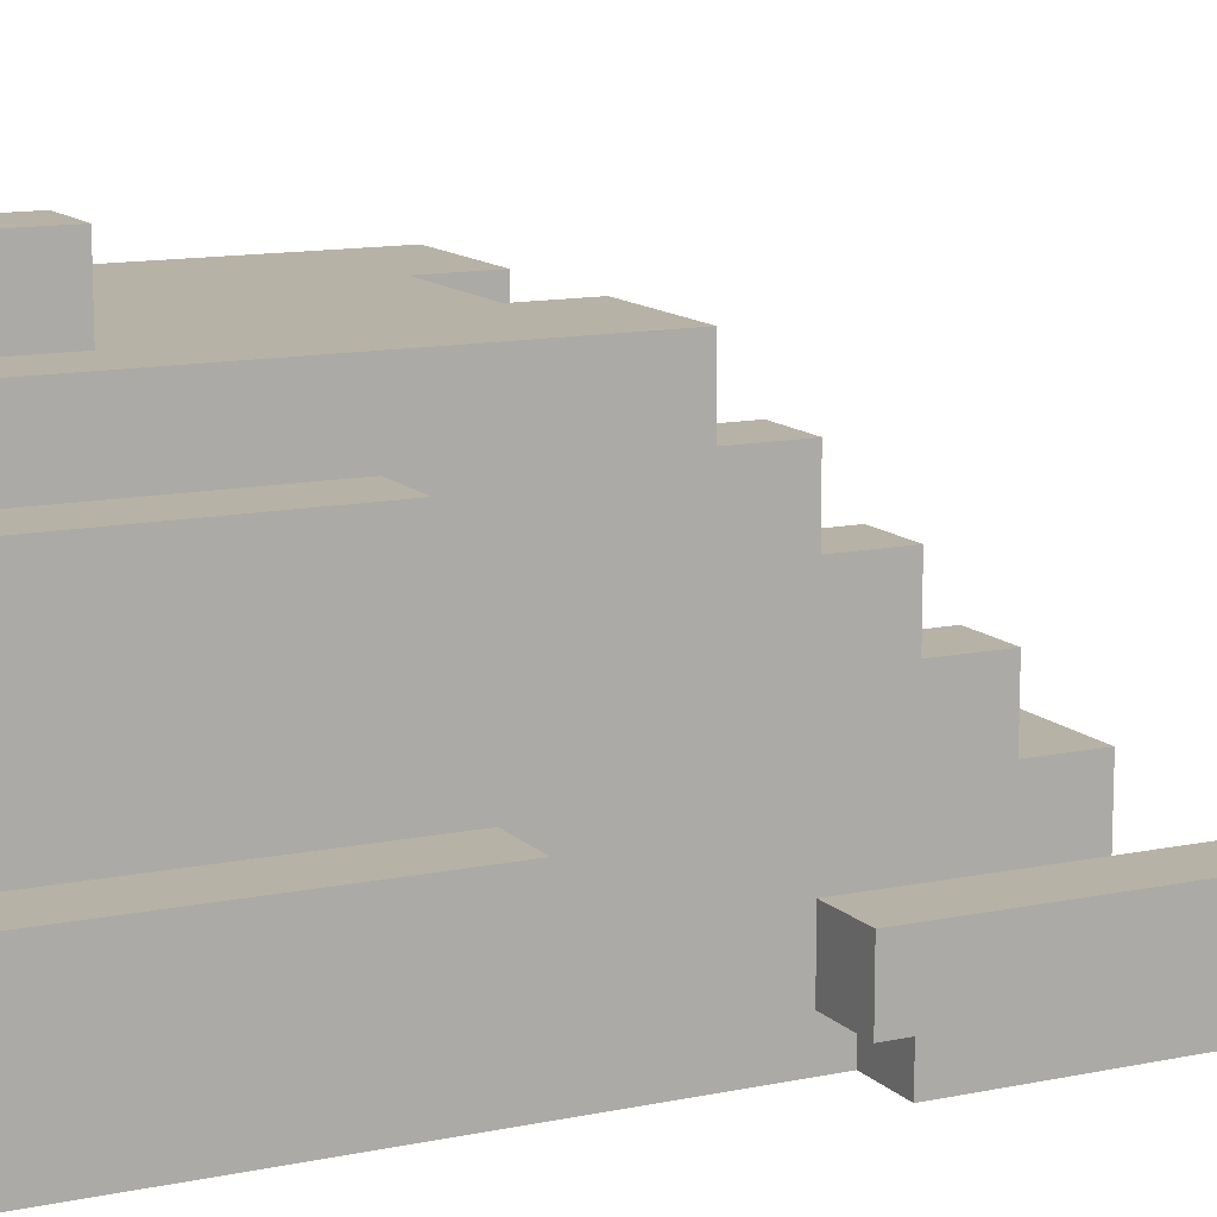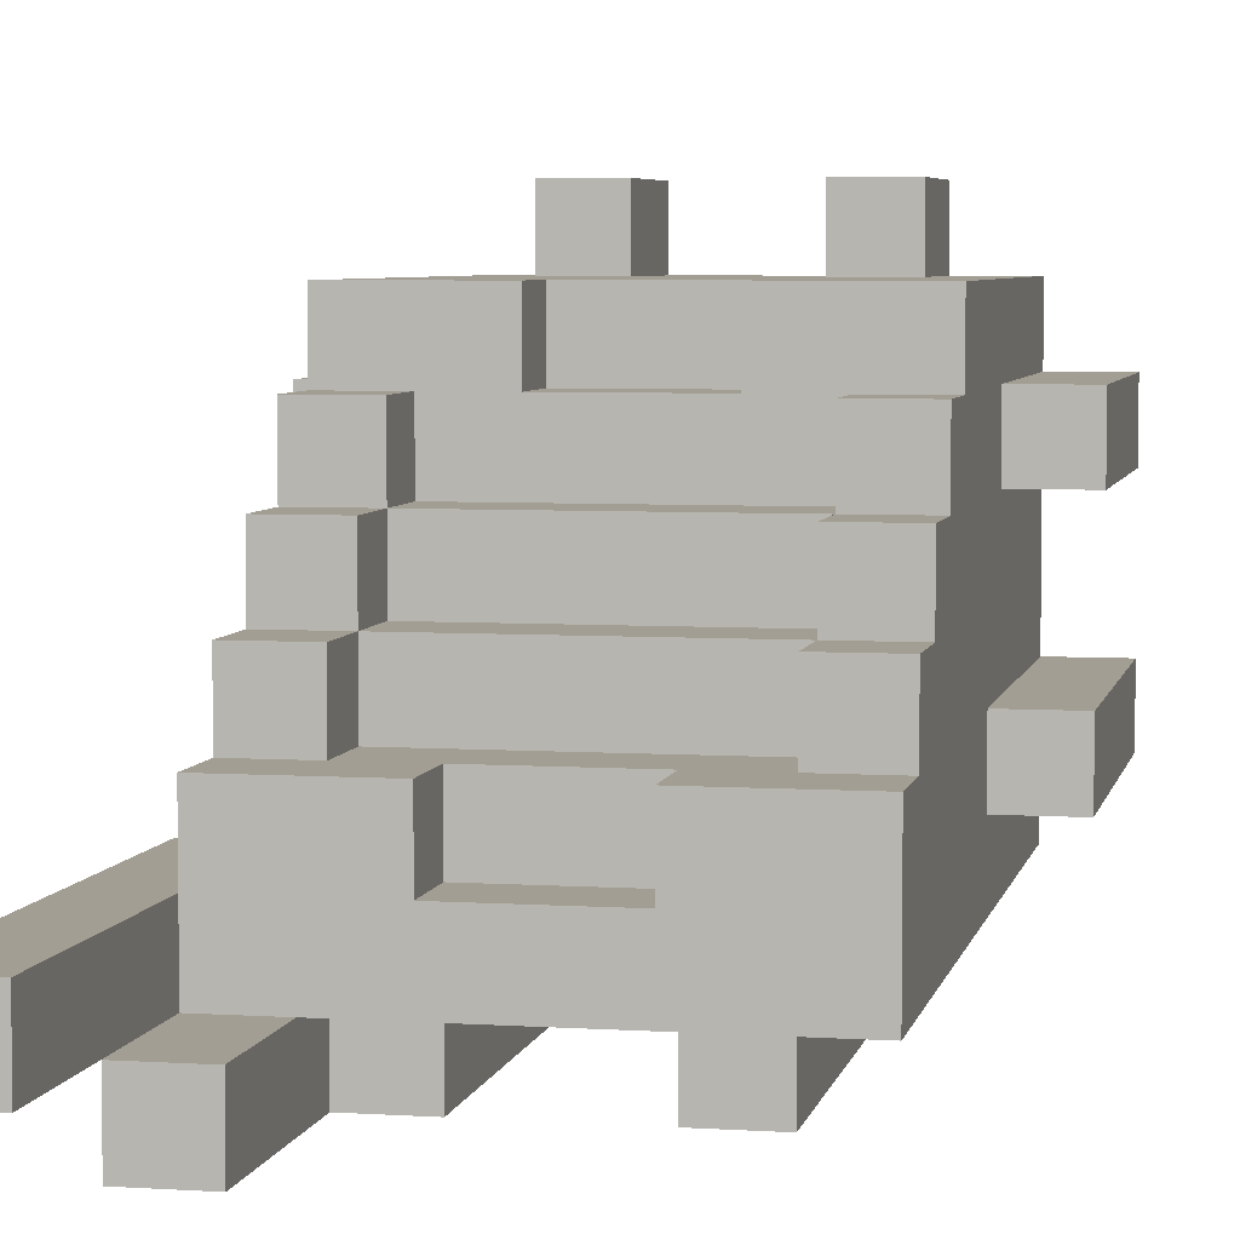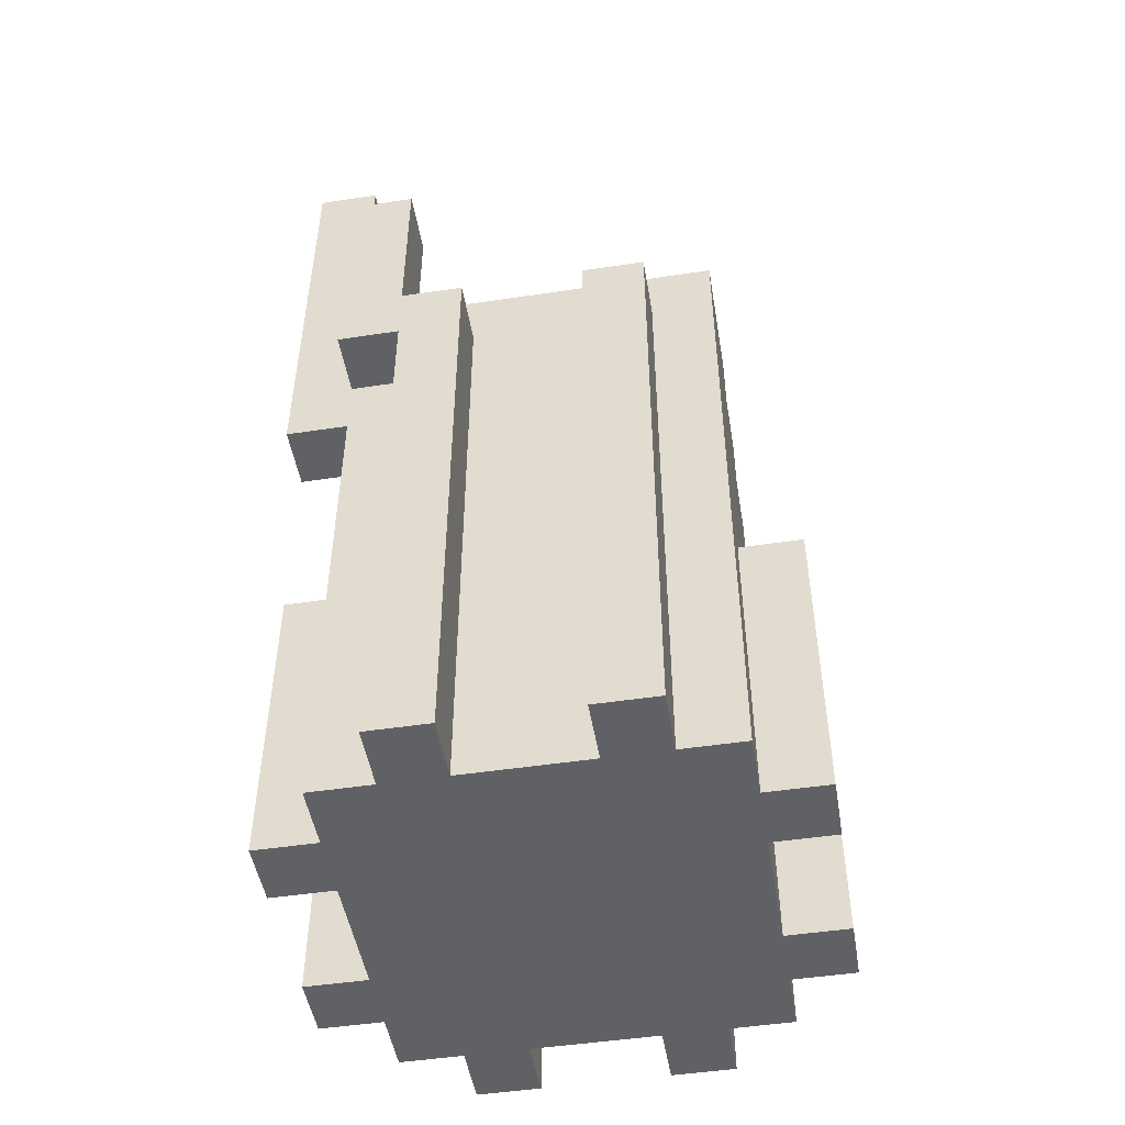
<metadata>
{"format":"obj","ext":"obj","renderer":"f3d","projection":"perspective","resolution":1024,"background":"white","views":[{"elev":12.3,"azim":63.6,"up":"+Z"},{"elev":5.2,"azim":-168.5,"up":"+Z"},{"elev":-49.0,"azim":-170.5,"up":"+Y"}]}
</metadata>
<code>
o
v -0.4 -0.8 0.2
v -0.4 -0.8 0.1
v -0.4 -0.8 -0.1
v -0.4 -0.8 -0.2
v -0.4 -0.4 0.2
v -0.4 -0.4 0.1
v -0.4 -0.3 -0.1
v -0.4 -0.3 -0.2
v -0.3 -0.8 0.3
v -0.3 -0.8 0.2
v -0.3 -0.8 0.1
v -0.3 -0.8 -0.1
v -0.3 -0.8 -0.2
v -0.3 -0.8 -0.3
v -0.3 -0.4 0.2
v -0.3 -0.4 0.1
v -0.3 -0.3 -0.1
v -0.3 -0.3 -0.2
v -0.3 -0.1 0.3
v -0.3 -0.1 0.2
v -0.3 -0.1 0.1
v -0.3 0 0.2
v -0.3 0 0.1
v -0.3 0 0
v -0.3 0.1 0.1
v -0.3 0.1 0
v -0.3 0.1 -0.1
v -0.3 0.2 0
v -0.3 0.2 -0.1
v -0.3 0.2 -0.2
v -0.3 0.3 -0.1
v -0.3 0.3 -0.3
v -0.2 -0.8 0.4
v -0.2 -0.8 0.3
v -0.2 -0.8 -0.3
v -0.2 -0.8 -0.4
v -0.2 -0.6 0.4
v -0.2 -0.6 0.3
v -0.2 0.2 -0.3
v -0.2 0.2 -0.4
v 0.1 -0.8 0.4
v 0.1 -0.8 0.3
v 0.1 -0.8 -0.3
v 0.1 -0.8 -0.4
v 0.1 -0.6 0.4
v 0.1 -0.6 0.3
v 0.1 -0.2 0.3
v 0.1 -0.2 0.2
v 0.1 -0.1 0.3
v 0.1 -0.1 0.2
v 0.1 0.2 -0.1
v 0.1 0.2 -0.2
v 0.1 0.2 -0.3
v 0.1 0.2 -0.4
v 0.1 0.3 -0.1
v 0.1 0.3 -0.2
v 0.2 -0.1 0.2
v 0.2 -0.1 0.1
v 0.2 0 0.2
v 0.2 0 0.1
v 0.2 0 0
v 0.2 0.1 0.1
v 0.2 0.1 0
v 0.2 0.1 -0.1
v 0.2 0.2 0
v 0.2 0.2 -0.1
v 0.2 0.2 -0.3
v 0.2 0.2 -0.4
v 0.2 0.3 -0.3
v 0.2 0.4 -0.3
v 0.2 0.4 -0.4
v 0.2 0.5 -0.3
v 0.2 0.5 -0.4
v 0.3 0.3 -0.2
v 0.3 0.3 -0.3
v 0.3 0.4 -0.3
v 0.3 0.5 -0.3
v 0.3 0.6 -0.2
v 0.3 0.6 -0.3
v 0.3 0.7 -0.2
v 0.3 0.7 -0.3
v -0.2 -0.1 0.2
v -0.2 -0.1 0.1
v -0.2 0 0.2
v -0.2 0 0.1
v -0.2 0 0
v -0.2 0.1 0.1
v -0.2 0.1 0
v -0.2 0.1 -0.1
v -0.2 0.2 0
v -0.2 0.2 -0.1
v -0.1 -0.8 0.4
v -0.1 -0.8 0.3
v -0.1 -0.8 -0.3
v -0.1 -0.8 -0.4
v -0.1 -0.6 0.4
v -0.1 -0.6 0.3
v -0.1 -0.2 0.3
v -0.1 -0.2 0.2
v -0.1 -0.1 0.3
v -0.1 -0.1 0.2
v -0.1 0.2 -0.1
v -0.1 0.2 -0.2
v -0.1 0.2 -0.3
v -0.1 0.2 -0.4
v -0.1 0.3 -0.1
v -0.1 0.3 -0.2
v 0.2 -0.8 0.4
v 0.2 -0.8 0.3
v 0.2 -0.8 -0.3
v 0.2 -0.8 -0.4
v 0.2 -0.6 0.4
v 0.2 -0.6 0.3
v 0.2 0.1 -0.3
v 0.2 0.1 -0.4
v 0.3 -0.8 0.3
v 0.3 -0.8 0.2
v 0.3 -0.8 0.1
v 0.3 -0.8 -0.1
v 0.3 -0.8 -0.2
v 0.3 -0.8 -0.3
v 0.3 -0.4 0.2
v 0.3 -0.4 0.1
v 0.3 -0.3 -0.1
v 0.3 -0.3 -0.2
v 0.3 -0.1 0.3
v 0.3 -0.1 0.2
v 0.3 -0.1 0.1
v 0.3 0 0.2
v 0.3 0 0.1
v 0.3 0 0
v 0.3 0 -0.2
v 0.3 0 -0.3
v 0.3 0.1 0.1
v 0.3 0.1 0
v 0.3 0.1 -0.1
v 0.3 0.1 -0.3
v 0.3 0.1 -0.4
v 0.3 0.2 0
v 0.3 0.2 -0.1
v 0.3 0.2 -0.2
v 0.3 0.3 -0.1
v 0.3 0.3 -0.2
v 0.3 0.4 -0.3
v 0.3 0.4 -0.4
v 0.3 0.5 -0.3
v 0.3 0.5 -0.4
v 0.4 -0.8 0.2
v 0.4 -0.8 0.1
v 0.4 -0.8 -0.1
v 0.4 -0.8 -0.2
v 0.4 -0.4 0.2
v 0.4 -0.4 0.1
v 0.4 -0.3 -0.1
v 0.4 -0.3 -0.2
v 0.4 0 -0.2
v 0.4 0 -0.3
v 0.4 0.6 -0.2
v 0.4 0.6 -0.3
v 0.4 0.7 -0.2
v 0.4 0.7 -0.3
v -0.2 -0.8 0.4
v -0.2 -0.6 0.4
v -0.1 -0.8 0.4
v -0.1 -0.6 0.4
v 0.1 -0.8 0.4
v 0.1 -0.6 0.4
v 0.2 -0.8 0.4
v 0.2 -0.6 0.4
v -0.3 -0.8 0.3
v -0.3 -0.1 0.3
v -0.2 -0.8 0.3
v -0.2 -0.6 0.3
v -0.2 -0.2 0.3
v -0.1 -0.8 0.3
v -0.1 -0.6 0.3
v -0.1 -0.3 0.3
v -0.1 -0.2 0.3
v -0.1 -0.1 0.3
v 0 -0.4 0.3
v 0 -0.3 0.3
v 0.1 -0.8 0.3
v 0.1 -0.6 0.3
v 0.1 -0.4 0.3
v 0.1 -0.3 0.3
v 0.1 -0.2 0.3
v 0.1 -0.1 0.3
v 0.2 -0.8 0.3
v 0.2 -0.6 0.3
v 0.2 -0.4 0.3
v 0.2 -0.3 0.3
v 0.2 -0.2 0.3
v 0.3 -0.8 0.3
v 0.3 -0.1 0.3
v -0.4 -0.8 0.2
v -0.4 -0.4 0.2
v -0.3 -0.8 0.2
v -0.3 -0.4 0.2
v -0.3 -0.1 0.2
v -0.3 0 0.2
v -0.2 -0.1 0.2
v -0.2 0 0.2
v -0.1 -0.2 0.2
v -0.1 -0.1 0.2
v 0.1 -0.2 0.2
v 0.1 -0.1 0.2
v 0.2 -0.1 0.2
v 0.2 0 0.2
v 0.3 -0.8 0.2
v 0.3 -0.4 0.2
v 0.3 -0.1 0.2
v 0.3 0 0.2
v 0.4 -0.8 0.2
v 0.4 -0.4 0.2
v -0.3 0 0.1
v -0.3 0.1 0.1
v -0.2 -0.1 0.1
v -0.2 0 0.1
v -0.2 0.1 0.1
v 0.2 -0.1 0.1
v 0.2 0 0.1
v 0.2 0.1 0.1
v 0.3 0 0.1
v 0.3 0.1 0.1
v -0.3 0.1 0
v -0.3 0.2 0
v -0.2 0 0
v -0.2 0.1 0
v -0.2 0.2 0
v 0.2 0 0
v 0.2 0.1 0
v 0.2 0.2 0
v 0.3 0.1 0
v 0.3 0.2 0
v -0.4 -0.8 -0.1
v -0.4 -0.3 -0.1
v -0.3 -0.8 -0.1
v -0.3 -0.3 -0.1
v -0.3 0.2 -0.1
v -0.3 0.3 -0.1
v -0.2 0.1 -0.1
v -0.2 0.2 -0.1
v -0.1 0.2 -0.1
v -0.1 0.3 -0.1
v 0.1 0.2 -0.1
v 0.1 0.3 -0.1
v 0.2 0.1 -0.1
v 0.2 0.2 -0.1
v 0.3 -0.8 -0.1
v 0.3 -0.3 -0.1
v 0.3 0.2 -0.1
v 0.3 0.3 -0.1
v 0.4 -0.8 -0.1
v 0.4 -0.3 -0.1
v -0.1 0.2 -0.2
v -0.1 0.3 -0.2
v 0.1 0.2 -0.2
v 0.1 0.3 -0.2
v 0.3 0 -0.2
v 0.3 0.2 -0.2
v 0.3 0.3 -0.2
v 0.3 0.6 -0.2
v 0.3 0.7 -0.2
v 0.4 0 -0.2
v 0.4 0.6 -0.2
v 0.4 0.7 -0.2
v 0.2 0.3 -0.3
v 0.2 0.4 -0.3
v 0.2 0.5 -0.3
v 0.3 0.3 -0.3
v 0.3 0.4 -0.3
v 0.3 0.5 -0.3
v -0.4 -0.8 0.1
v -0.4 -0.4 0.1
v -0.3 -0.8 0.1
v -0.3 -0.4 0.1
v 0.3 -0.8 0.1
v 0.3 -0.4 0.1
v 0.4 -0.8 0.1
v 0.4 -0.4 0.1
v -0.4 -0.8 -0.2
v -0.4 -0.3 -0.2
v -0.3 -0.8 -0.2
v -0.3 -0.3 -0.2
v 0.3 -0.8 -0.2
v 0.3 -0.3 -0.2
v 0.4 -0.8 -0.2
v 0.4 -0.3 -0.2
v -0.3 -0.8 -0.3
v -0.3 0.3 -0.3
v -0.2 -0.8 -0.3
v -0.2 0.2 -0.3
v -0.1 -0.8 -0.3
v -0.1 0.2 -0.3
v 0.1 -0.8 -0.3
v 0.1 0.2 -0.3
v 0.2 -0.8 -0.3
v 0.2 0.1 -0.3
v 0.2 0.2 -0.3
v 0.2 0.3 -0.3
v 0.3 -0.8 -0.3
v 0.3 0 -0.3
v 0.3 0.1 -0.3
v 0.3 0.4 -0.3
v 0.3 0.5 -0.3
v 0.3 0.6 -0.3
v 0.3 0.7 -0.3
v 0.4 0 -0.3
v 0.4 0.6 -0.3
v 0.4 0.7 -0.3
v -0.2 -0.8 -0.4
v -0.2 0.2 -0.4
v -0.1 -0.8 -0.4
v -0.1 0.2 -0.4
v 0.1 -0.8 -0.4
v 0.1 0.2 -0.4
v 0.2 -0.8 -0.4
v 0.2 0.1 -0.4
v 0.2 0.2 -0.4
v 0.2 0.4 -0.4
v 0.2 0.5 -0.4
v 0.3 0.1 -0.4
v 0.3 0.4 -0.4
v 0.3 0.5 -0.4
v -0.2 -0.8 0.4
v -0.1 -0.8 0.4
v 0.1 -0.8 0.4
v 0.2 -0.8 0.4
v -0.3 -0.8 0.3
v -0.2 -0.8 0.3
v -0.1 -0.8 0.3
v 0.1 -0.8 0.3
v 0.2 -0.8 0.3
v 0.3 -0.8 0.3
v -0.4 -0.8 0.2
v -0.3 -0.8 0.2
v -0.2 -0.8 0.2
v 0.2 -0.8 0.2
v 0.3 -0.8 0.2
v 0.4 -0.8 0.2
v -0.4 -0.8 0.1
v -0.3 -0.8 0.1
v 0.3 -0.8 0.1
v 0.4 -0.8 0.1
v -0.4 -0.8 -0.1
v -0.3 -0.8 -0.1
v 0.3 -0.8 -0.1
v 0.4 -0.8 -0.1
v -0.4 -0.8 -0.2
v -0.3 -0.8 -0.2
v -0.2 -0.8 -0.2
v -0.1 -0.8 -0.2
v 0.1 -0.8 -0.2
v 0.2 -0.8 -0.2
v 0.3 -0.8 -0.2
v 0.4 -0.8 -0.2
v -0.3 -0.8 -0.3
v -0.2 -0.8 -0.3
v -0.1 -0.8 -0.3
v 0.1 -0.8 -0.3
v 0.2 -0.8 -0.3
v 0.3 -0.8 -0.3
v -0.2 -0.8 -0.4
v -0.1 -0.8 -0.4
v 0.1 -0.8 -0.4
v 0.2 -0.8 -0.4
v 0.3 0 -0.2
v 0.4 0 -0.2
v 0.3 0 -0.3
v 0.4 0 -0.3
v 0.2 0.1 -0.3
v 0.3 0.1 -0.3
v 0.2 0.1 -0.4
v 0.3 0.1 -0.4
v -0.2 -0.6 0.4
v -0.1 -0.6 0.4
v 0.1 -0.6 0.4
v 0.2 -0.6 0.4
v -0.2 -0.6 0.3
v -0.1 -0.6 0.3
v 0.1 -0.6 0.3
v 0.2 -0.6 0.3
v -0.4 -0.4 0.2
v -0.3 -0.4 0.2
v 0.3 -0.4 0.2
v 0.4 -0.4 0.2
v -0.4 -0.4 0.1
v -0.3 -0.4 0.1
v 0.3 -0.4 0.1
v 0.4 -0.4 0.1
v -0.4 -0.3 -0.1
v -0.3 -0.3 -0.1
v 0.3 -0.3 -0.1
v 0.4 -0.3 -0.1
v -0.4 -0.3 -0.2
v -0.3 -0.3 -0.2
v 0.3 -0.3 -0.2
v 0.4 -0.3 -0.2
v -0.1 -0.2 0.3
v 0.1 -0.2 0.3
v -0.1 -0.2 0.2
v 0.1 -0.2 0.2
v -0.3 -0.1 0.3
v -0.1 -0.1 0.3
v 0.1 -0.1 0.3
v 0.3 -0.1 0.3
v -0.3 -0.1 0.2
v -0.2 -0.1 0.2
v -0.1 -0.1 0.2
v 0.1 -0.1 0.2
v 0.2 -0.1 0.2
v 0.3 -0.1 0.2
v -0.2 -0.1 0.1
v 0.2 -0.1 0.1
v -0.3 0 0.2
v -0.2 0 0.2
v 0.2 0 0.2
v 0.3 0 0.2
v -0.3 0 0.1
v -0.2 0 0.1
v 0.2 0 0.1
v 0.3 0 0.1
v -0.2 0 0
v 0.2 0 0
v -0.3 0.1 0.1
v -0.2 0.1 0.1
v 0.2 0.1 0.1
v 0.3 0.1 0.1
v -0.3 0.1 0
v -0.2 0.1 0
v 0.2 0.1 0
v 0.3 0.1 0
v -0.2 0.1 -0.1
v 0.2 0.1 -0.1
v -0.3 0.2 0
v -0.2 0.2 0
v 0.2 0.2 0
v 0.3 0.2 0
v -0.3 0.2 -0.1
v -0.2 0.2 -0.1
v -0.1 0.2 -0.1
v 0.1 0.2 -0.1
v 0.2 0.2 -0.1
v 0.3 0.2 -0.1
v -0.1 0.2 -0.2
v 0.1 0.2 -0.2
v -0.2 0.2 -0.3
v -0.1 0.2 -0.3
v 0.1 0.2 -0.3
v 0.2 0.2 -0.3
v -0.2 0.2 -0.4
v -0.1 0.2 -0.4
v 0.1 0.2 -0.4
v 0.2 0.2 -0.4
v -0.3 0.3 -0.1
v -0.1 0.3 -0.1
v 0.1 0.3 -0.1
v 0.3 0.3 -0.1
v -0.1 0.3 -0.2
v 0.1 0.3 -0.2
v 0.3 0.3 -0.2
v -0.3 0.3 -0.3
v 0.2 0.3 -0.3
v 0.3 0.3 -0.3
v 0.2 0.5 -0.3
v 0.3 0.5 -0.3
v 0.2 0.5 -0.4
v 0.3 0.5 -0.4
v 0.3 0.7 -0.2
v 0.4 0.7 -0.2
v 0.3 0.7 -0.3
v 0.4 0.7 -0.3
f 5 2 1
f 6 2 5
f 7 4 3
f 8 4 7
f 15 10 9
f 16 12 11
f 17 12 16
f 17 16 15
f 18 14 13
f 19 15 9
f 20 17 15
f 20 15 19
f 20 18 17
f 21 18 20
f 22 21 20
f 23 18 21
f 23 21 22
f 24 18 23
f 25 24 23
f 26 18 24
f 26 24 25
f 27 18 26
f 28 27 26
f 29 18 27
f 29 27 28
f 30 14 18
f 30 18 29
f 31 30 29
f 32 14 30
f 32 30 31
f 37 34 33
f 38 34 37
f 39 36 35
f 40 36 39
f 45 42 41
f 46 42 45
f 49 48 47
f 50 48 49
f 53 44 43
f 54 44 53
f 55 52 51
f 56 52 55
f 59 58 57
f 60 58 59
f 62 61 60
f 63 61 62
f 65 64 63
f 66 64 65
f 69 68 67
f 70 68 69
f 71 68 70
f 72 71 70
f 73 71 72
f 76 75 74
f 77 76 74
f 78 77 74
f 79 77 78
f 80 79 78
f 81 79 80
f 82 83 84
f 84 83 85
f 85 86 87
f 87 86 88
f 88 89 90
f 90 89 91
f 92 93 96
f 96 93 97
f 98 99 100
f 100 99 101
f 94 95 104
f 104 95 105
f 102 103 106
f 106 103 107
f 108 109 112
f 112 109 113
f 110 111 114
f 114 111 115
f 116 117 122
f 118 119 123
f 123 119 124
f 122 123 124
f 120 121 125
f 116 122 126
f 122 124 127
f 126 122 127
f 124 125 127
f 127 125 128
f 127 128 129
f 128 125 130
f 129 128 130
f 130 125 131
f 125 121 132
f 131 125 132
f 132 121 133
f 130 131 134
f 131 132 135
f 134 131 135
f 135 132 136
f 135 136 139
f 136 132 140
f 139 136 140
f 140 132 141
f 140 141 142
f 142 141 143
f 137 138 144
f 144 138 145
f 144 145 146
f 146 145 147
f 148 149 152
f 152 149 153
f 150 151 154
f 154 151 155
f 156 157 158
f 158 157 159
f 158 159 160
f 160 159 161
f 164 163 162
f 165 163 164
f 168 167 166
f 169 167 168
f 172 171 170
f 173 171 172
f 174 171 173
f 176 174 173
f 177 174 176
f 178 171 174
f 178 174 177
f 179 171 178
f 180 177 176
f 180 176 175
f 181 178 177
f 181 177 180
f 182 180 175
f 183 180 182
f 184 181 180
f 184 180 183
f 185 178 181
f 185 181 184
f 186 178 185
f 189 184 183
f 190 185 184
f 190 184 189
f 191 186 185
f 191 185 190
f 192 187 186
f 192 186 191
f 193 190 189
f 193 191 190
f 193 192 191
f 193 189 188
f 194 187 192
f 194 192 193
f 197 196 195
f 198 196 197
f 201 200 199
f 202 200 201
f 205 204 203
f 206 204 205
f 211 208 207
f 212 208 211
f 213 210 209
f 214 210 213
f 218 216 215
f 219 216 218
f 220 218 217
f 221 218 220
f 223 222 221
f 224 222 223
f 228 226 225
f 229 226 228
f 230 228 227
f 231 228 230
f 233 232 231
f 234 232 233
f 237 236 235
f 238 236 237
f 242 240 239
f 243 240 242
f 243 242 241
f 244 240 243
f 245 243 241
f 247 245 241
f 248 246 245
f 248 245 247
f 251 246 248
f 252 246 251
f 253 250 249
f 254 250 253
f 257 256 255
f 258 256 257
f 264 261 260
f 264 260 259
f 264 262 261
f 265 263 262
f 265 262 264
f 266 263 265
f 270 268 267
f 271 269 268
f 271 268 270
f 272 269 271
f 273 274 275
f 275 274 276
f 277 278 279
f 279 278 280
f 281 282 283
f 283 282 284
f 285 286 287
f 287 286 288
f 289 290 291
f 291 290 292
f 292 290 294
f 293 294 295
f 294 290 296
f 295 294 296
f 296 290 299
f 299 290 300
f 297 298 301
f 301 298 302
f 302 298 303
f 302 303 308
f 305 306 308
f 304 305 308
f 303 304 308
f 306 307 309
f 308 306 309
f 309 307 310
f 311 312 313
f 313 312 314
f 315 316 317
f 317 316 318
f 318 316 319
f 318 319 322
f 319 320 322
f 320 321 323
f 322 320 323
f 323 321 324
f 330 326 325
f 331 326 330
f 332 328 327
f 333 328 332
f 336 330 329
f 337 331 330
f 337 332 331
f 337 330 336
f 337 333 332
f 338 334 333
f 338 333 337
f 339 334 338
f 341 336 335
f 342 337 336
f 342 336 341
f 343 340 339
f 343 339 338
f 344 340 343
f 346 337 342
f 347 343 338
f 349 346 345
f 350 337 346
f 350 346 349
f 351 338 337
f 351 337 350
f 352 338 351
f 353 338 352
f 354 347 338
f 354 338 353
f 355 348 347
f 355 347 354
f 356 348 355
f 357 351 350
f 357 352 351
f 358 352 357
f 359 353 352
f 359 352 358
f 360 354 353
f 360 353 359
f 360 355 354
f 361 355 360
f 362 355 361
f 363 359 358
f 364 359 363
f 365 361 360
f 366 361 365
f 369 368 367
f 370 368 369
f 373 372 371
f 374 372 373
f 375 376 379
f 379 376 380
f 377 378 381
f 381 378 382
f 383 384 387
f 387 384 388
f 385 386 389
f 389 386 390
f 391 392 395
f 395 392 396
f 393 394 397
f 397 394 398
f 399 400 401
f 401 400 402
f 403 404 407
f 407 404 408
f 408 404 409
f 405 406 410
f 410 406 411
f 411 406 412
f 408 409 413
f 410 411 413
f 409 410 413
f 413 411 414
f 415 416 419
f 419 416 420
f 417 418 421
f 421 418 422
f 420 421 423
f 423 421 424
f 425 426 429
f 429 426 430
f 427 428 431
f 431 428 432
f 430 431 433
f 433 431 434
f 435 436 439
f 439 436 440
f 437 438 443
f 443 438 444
f 441 442 445
f 445 442 446
f 447 448 451
f 451 448 452
f 449 450 453
f 453 450 454
f 455 456 459
f 457 458 460
f 460 458 461
f 455 459 462
f 459 460 462
f 460 461 462
f 462 461 463
f 463 461 464
f 465 466 467
f 467 466 468
f 469 470 471
f 471 470 472

</code>
